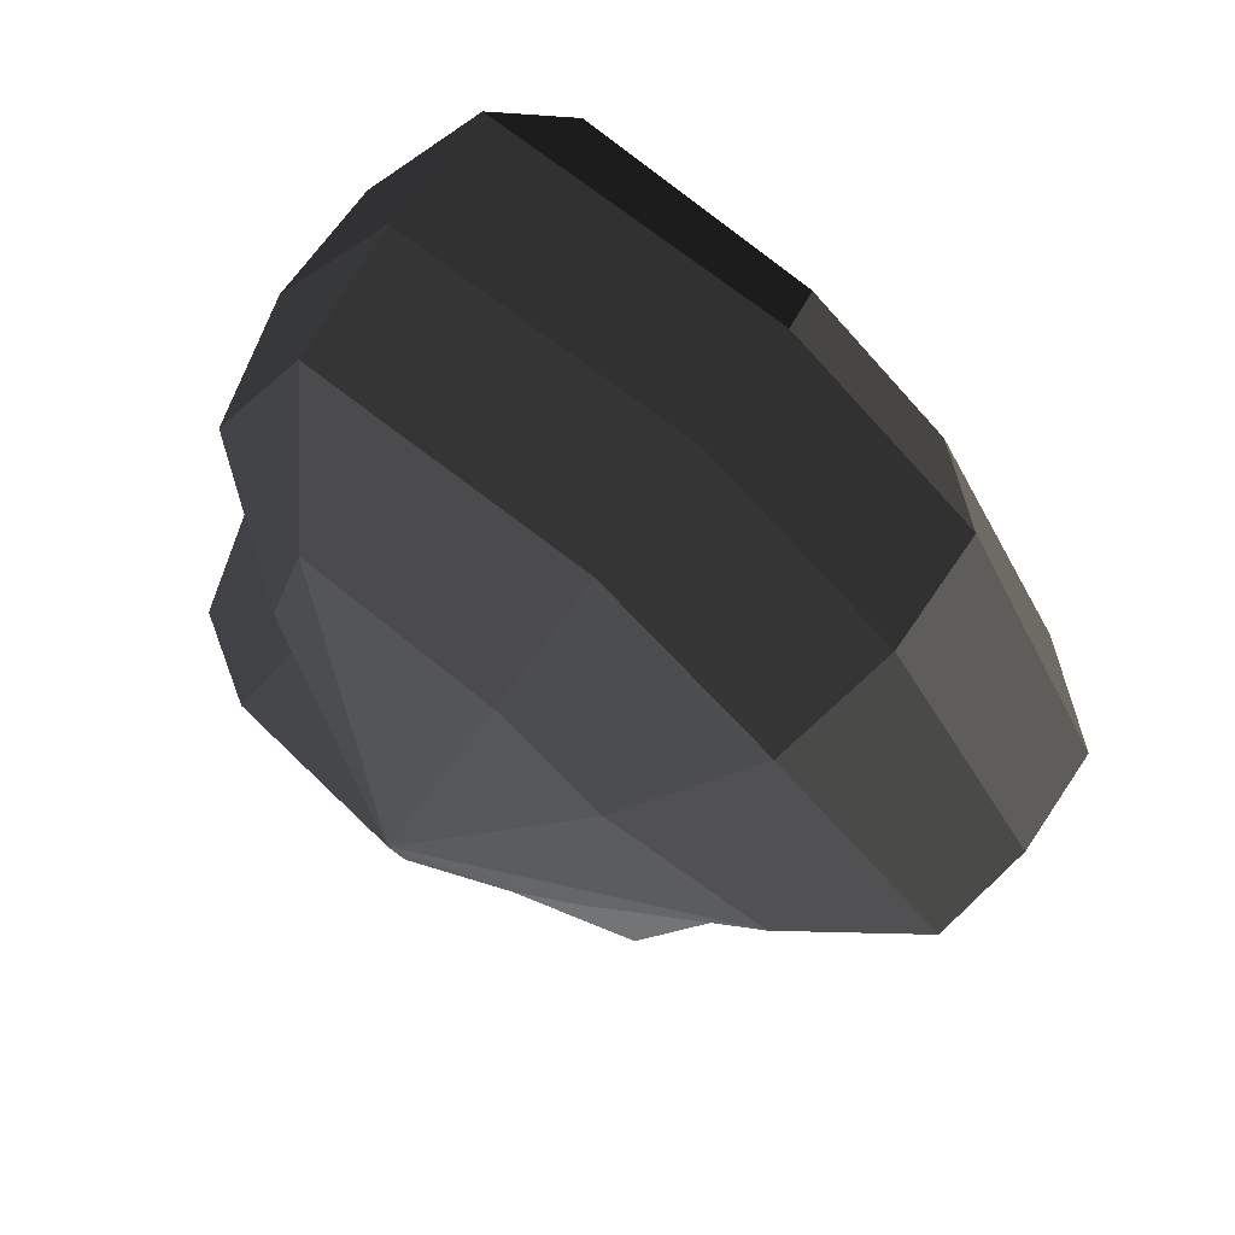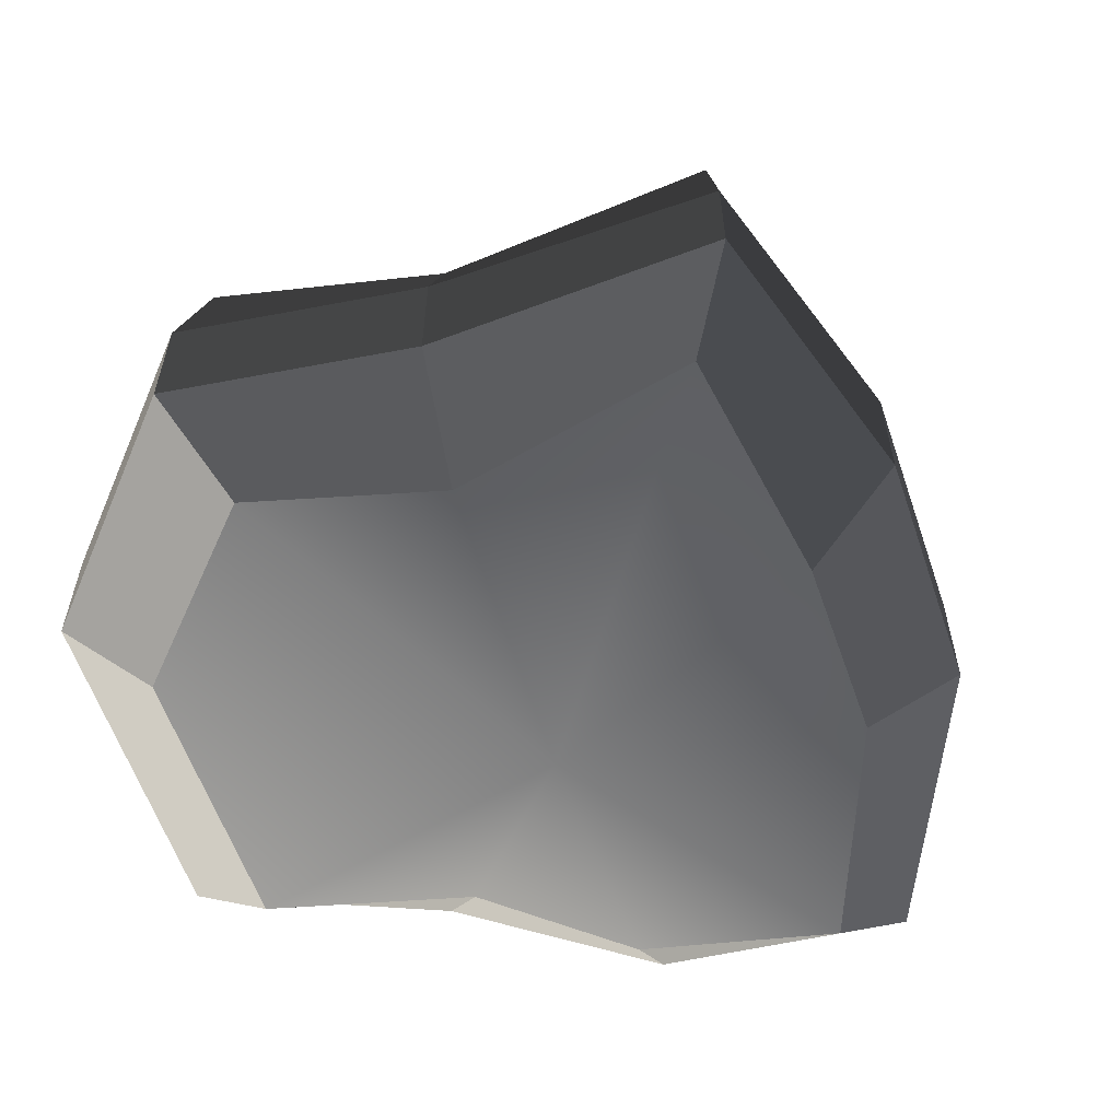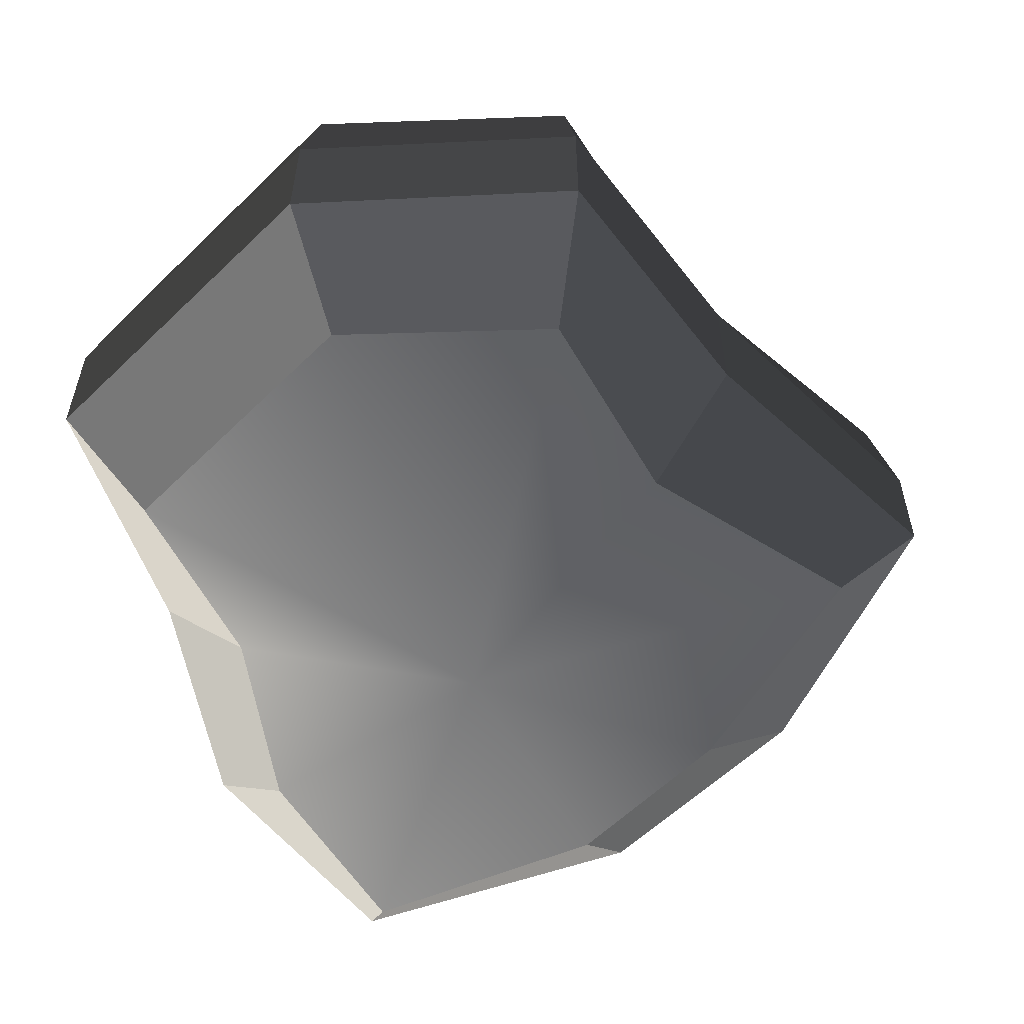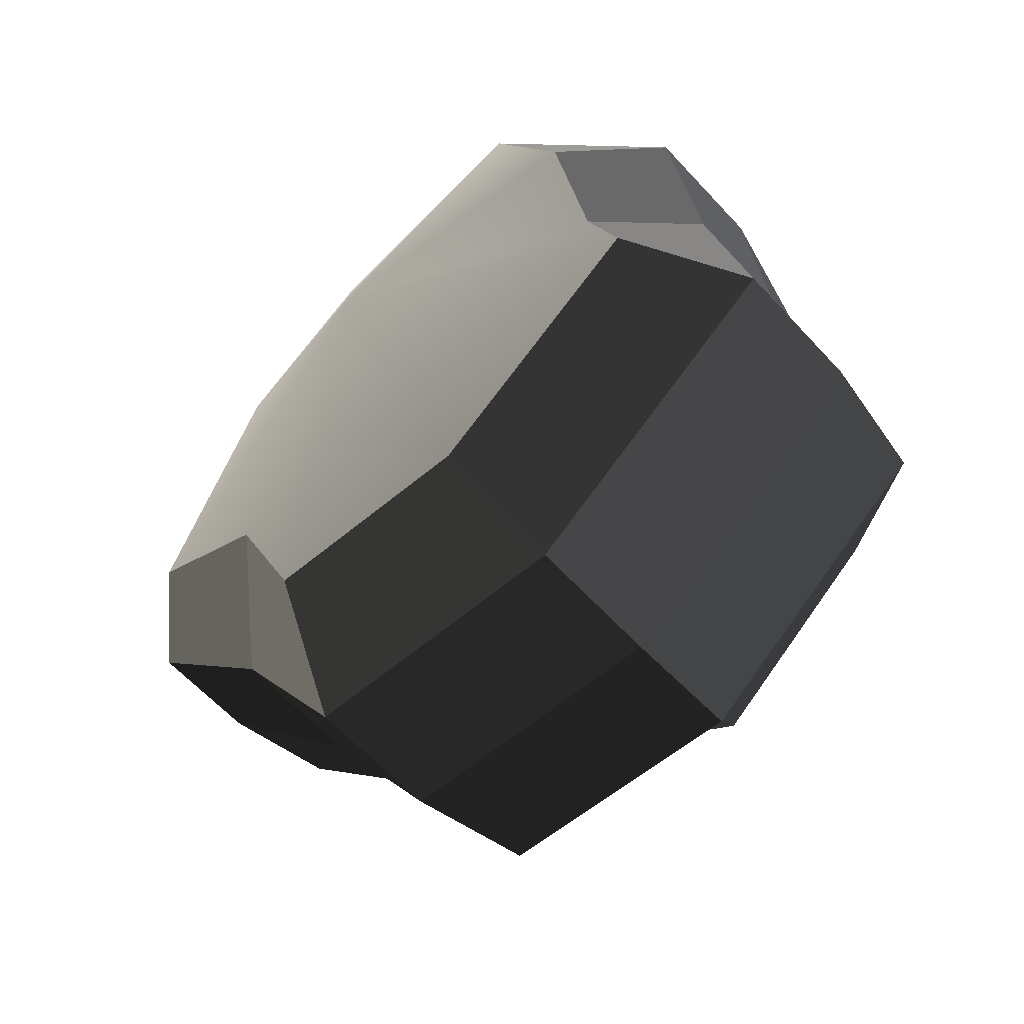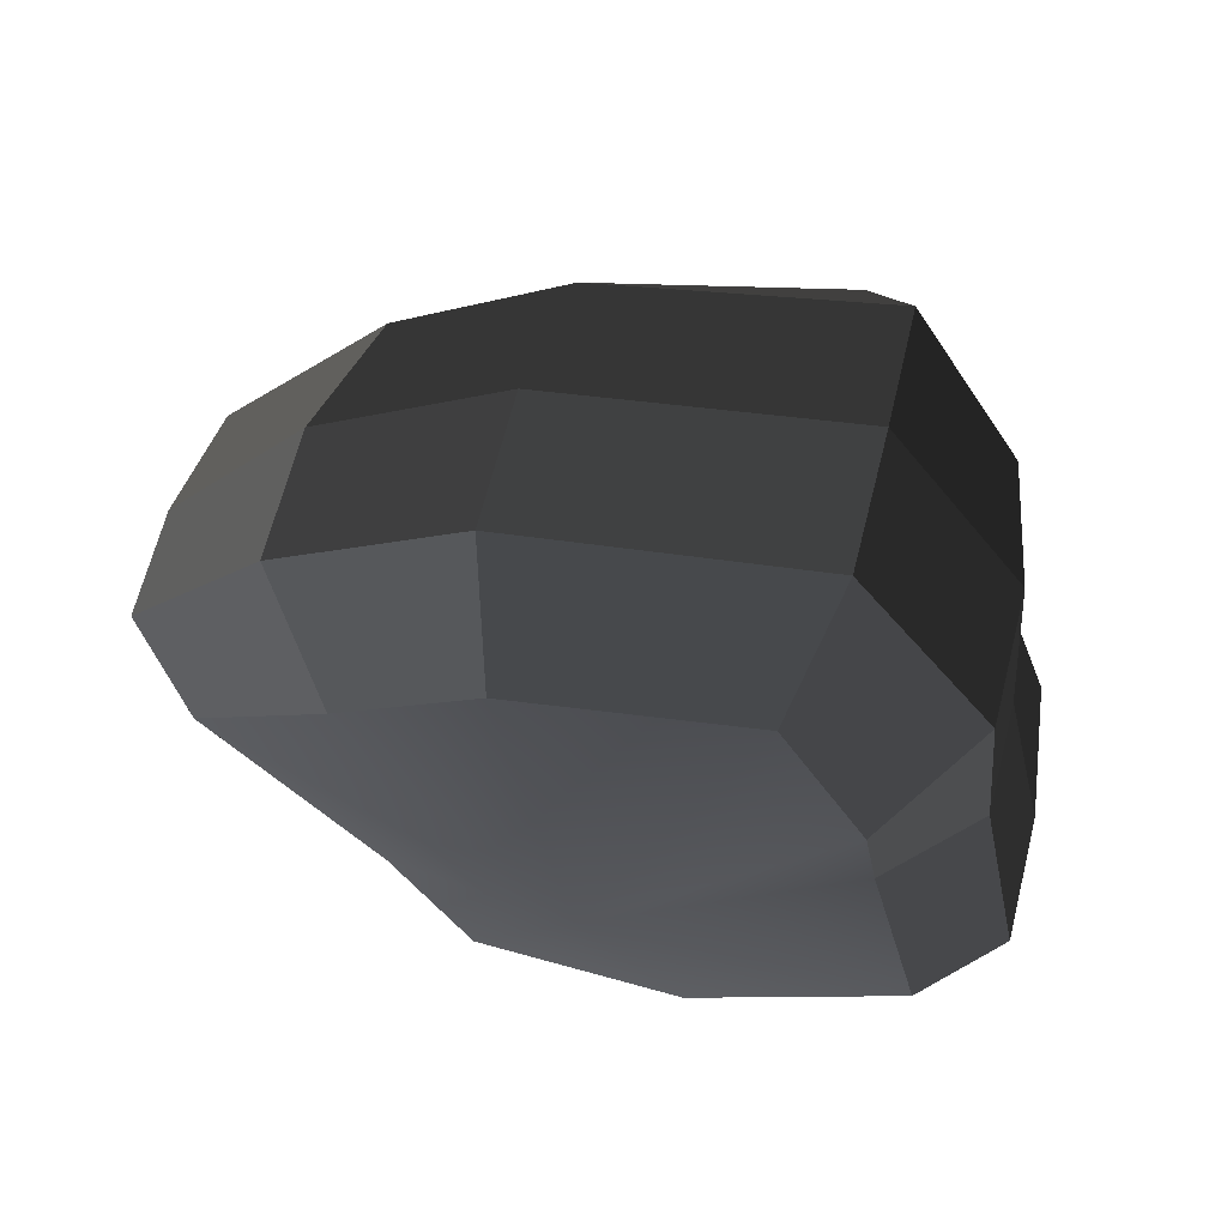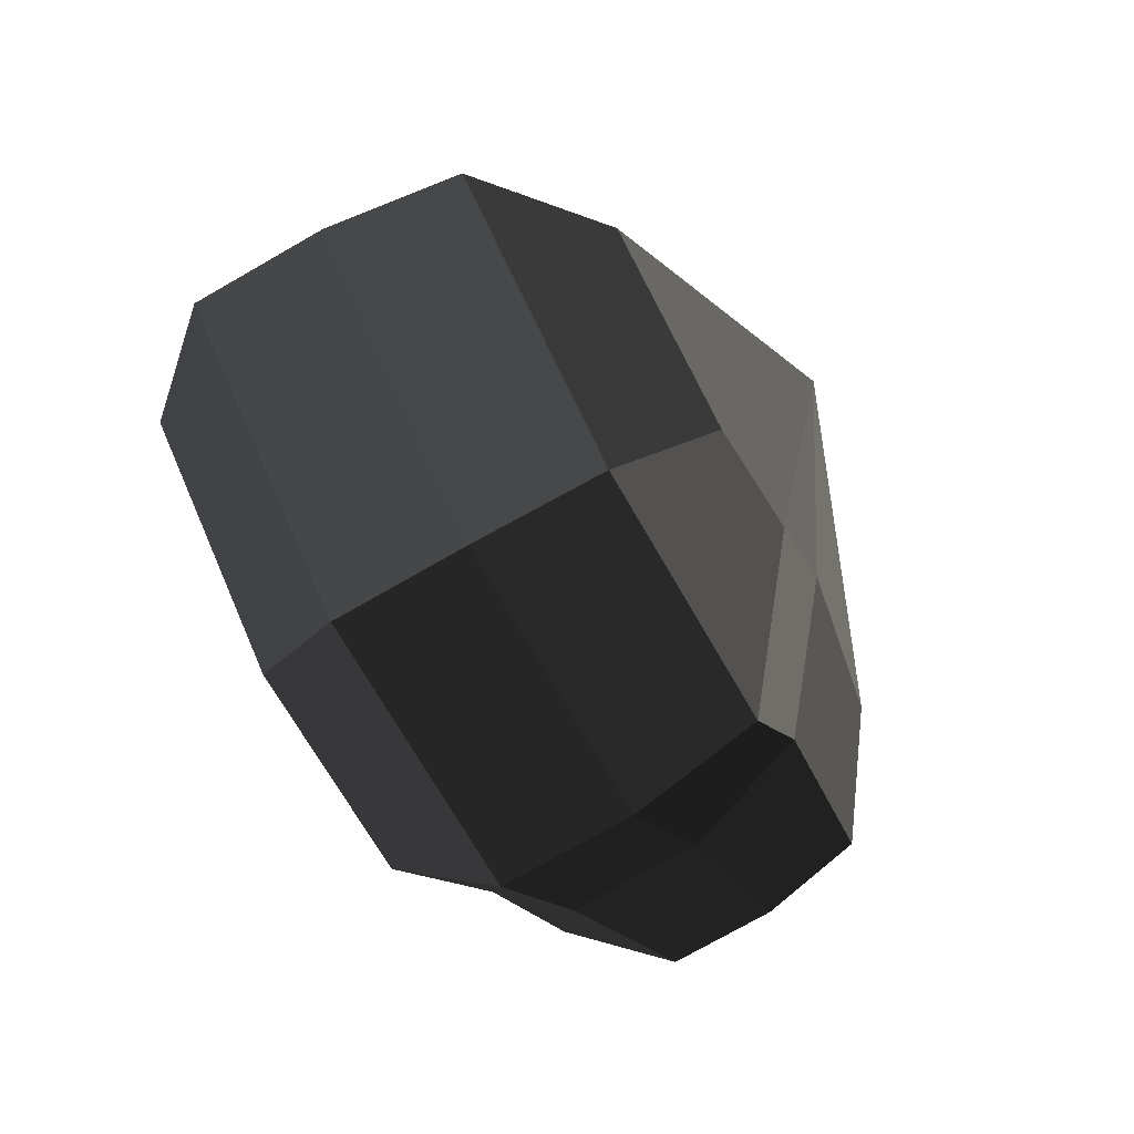
<metadata>
{"format":"obj","ext":"obj","renderer":"f3d","projection":"perspective","resolution":1024,"background":"white","views":[{"elev":63.5,"azim":-146.5,"up":"+Z"},{"elev":-59.9,"azim":-109.1,"up":"+Y"},{"elev":-58.1,"azim":-173.1,"up":"+Y"},{"elev":-61.2,"azim":42.3,"up":"+Z"},{"elev":64.9,"azim":14.1,"up":"+Z"},{"elev":-75.2,"azim":119.8,"up":"+Z"}]}
</metadata>
<code>
v 0.01455 -0.02578 -0.04036
v 0.004624 -0.03398 0.001091
v 0.03878 -0.02578 -0.02105
v -0.009663 -0.02578 -0.03818
v -0.01825 -0.02578 -0.01778
v -0.03822 -0.02223 0.001091
v -0.02135 -0.02578 0.01996
v -0.005298 -0.02578 0.03272
v 0.02109 -0.02578 0.04036
v 0.0306 -0.02578 0.01996
v 0.03219 -0.02223 0.001091
v 0.03878 -0.02578 -0.02105
v 0.04797 -0.01489 -0.02773
v 0.01805 -0.01489 -0.05115
v 0.01455 -0.02578 -0.04036
v 0.01455 -0.02578 -0.04036
v 0.01805 -0.01489 -0.05115
v -0.01317 -0.01489 -0.04897
v -0.009663 -0.02578 -0.03818
v -0.009663 -0.02578 -0.03818
v -0.01317 -0.01489 -0.04897
v -0.02743 -0.01489 -0.02445
v -0.01825 -0.02578 -0.01778
v -0.01825 -0.02578 -0.01778
v -0.02743 -0.01489 -0.02445
v -0.04797 -0.01289 0.001091
v -0.03822 -0.02223 0.001091
v -0.03822 -0.02223 0.001091
v -0.04797 -0.01289 0.001091
v -0.03053 -0.01489 0.02663
v -0.02135 -0.02578 0.01996
v -0.02135 -0.02578 0.01996
v -0.03053 -0.01489 0.02663
v -0.008805 -0.01489 0.04351
v -0.005298 -0.02578 0.03272
v -0.005298 -0.02578 0.03272
v -0.008805 -0.01489 0.04351
v 0.0246 -0.01489 0.05115
v 0.02109 -0.02578 0.04036
v 0.02109 -0.02578 0.04036
v 0.0246 -0.01489 0.05115
v 0.03978 -0.01489 0.02663
v 0.0306 -0.02578 0.01996
v 0.0306 -0.02578 0.01996
v 0.03978 -0.01489 0.02663
v 0.04193 -0.01289 0.001091
v 0.03219 -0.02223 0.001091
v 0.03219 -0.02223 0.001091
v 0.04193 -0.01289 0.001091
v 0.04797 -0.01489 -0.02773
v 0.03878 -0.02578 -0.02105
v 0.04797 -0.01489 -0.02773
v 0.04797 -0.0001485 -0.02773
v 0.01805 -0.0001485 -0.05115
v 0.01805 -0.01489 -0.05115
v 0.01805 -0.01489 -0.05115
v 0.01805 -0.0001485 -0.05115
v -0.01317 -0.0001485 -0.04897
v -0.01317 -0.01489 -0.04897
v -0.01317 -0.01489 -0.04897
v -0.01317 -0.0001485 -0.04897
v -0.02743 -0.0001485 -0.02445
v -0.02743 -0.01489 -0.02445
v -0.02743 -0.01489 -0.02445
v -0.02743 -0.0001485 -0.02445
v -0.04797 -0.0002295 0.001091
v -0.04797 -0.01289 0.001091
v -0.04797 -0.01289 0.001091
v -0.04797 -0.0002295 0.001091
v -0.03053 -0.0001485 0.02663
v -0.03053 -0.01489 0.02663
v -0.03053 -0.01489 0.02663
v -0.03053 -0.0001485 0.02663
v -0.008805 -0.0001485 0.04351
v -0.008805 -0.01489 0.04351
v -0.008805 -0.01489 0.04351
v -0.008805 -0.0001485 0.04351
v 0.0246 -0.0001485 0.05115
v 0.0246 -0.01489 0.05115
v 0.0246 -0.01489 0.05115
v 0.0246 -0.0001485 0.05115
v 0.03978 -0.0001485 0.02663
v 0.03978 -0.01489 0.02663
v 0.03978 -0.01489 0.02663
v 0.03978 -0.0001485 0.02663
v 0.04193 -0.0002295 0.001091
v 0.04193 -0.01289 0.001091
v 0.04193 -0.01289 0.001091
v 0.04193 -0.0002295 0.001091
v 0.04797 -0.0001485 -0.02773
v 0.04797 -0.01489 -0.02773
v 0.04797 -0.0001485 -0.02773
v 0.04569 0.01428 -0.0254
v 0.01715 0.01428 -0.04799
v 0.01805 -0.0001485 -0.05115
v 0.01805 -0.0001485 -0.05115
v 0.01715 0.01428 -0.04799
v -0.01183 0.01428 -0.0456
v -0.01317 -0.0001485 -0.04897
v -0.01317 -0.0001485 -0.04897
v -0.01183 0.01428 -0.0456
v -0.02321 0.01428 -0.02181
v -0.02743 -0.0001485 -0.02445
v -0.02743 -0.0001485 -0.02445
v -0.02321 0.01428 -0.02181
v -0.0453 0.01197 0.001197
v -0.04797 -0.0002295 0.001091
v -0.04797 -0.0002295 0.001091
v -0.0453 0.01197 0.001197
v -0.02661 0.01428 0.0242
v -0.03053 -0.0001485 0.02663
v -0.03053 -0.0001485 0.02663
v -0.02661 0.01428 0.0242
v -0.007042 0.01428 0.03961
v -0.008805 -0.0001485 0.04351
v -0.008805 -0.0001485 0.04351
v -0.007042 0.01428 0.03961
v 0.02433 0.01428 0.04799
v 0.0246 -0.0001485 0.05115
v 0.0246 -0.0001485 0.05115
v 0.02433 0.01428 0.04799
v 0.03671 0.01428 0.0242
v 0.03978 -0.0001485 0.02663
v 0.03978 -0.0001485 0.02663
v 0.03671 0.01428 0.0242
v 0.03865 0.01197 0.001197
v 0.04193 -0.0002295 0.001091
v 0.04193 -0.0002295 0.001091
v 0.03865 0.01197 0.001197
v 0.04569 0.01428 -0.0254
v 0.04797 -0.0001485 -0.02773
v 0.04569 0.01428 -0.0254
v 0.03225 0.02437 -0.01615
v 0.01204 0.02437 -0.03257
v 0.01715 0.01428 -0.04799
v 0.01715 0.01428 -0.04799
v 0.01204 0.02437 -0.03257
v -0.002592 0.02437 -0.02139
v -0.01183 0.01428 -0.0456
v -0.01183 0.01428 -0.0456
v -0.002592 0.02437 -0.02139
v -0.01125 0.02437 -0.0128
v -0.02321 0.01428 -0.02181
v -0.02321 0.01428 -0.02181
v -0.01125 0.02437 -0.0128
v -0.03124 0.02075 0.001117
v -0.0453 0.01197 0.001197
v -0.0453 0.01197 0.001197
v -0.03124 0.02075 0.001117
v -0.01443 0.02437 0.01503
v -0.02661 0.01428 0.0242
v -0.02661 0.01428 0.0242
v -0.01443 0.02437 0.01503
v -0.002592 0.02437 0.02475
v -0.007042 0.01428 0.03961
v -0.007042 0.01428 0.03961
v -0.002592 0.02437 0.02475
v 0.01874 0.02437 0.03257
v 0.02433 0.01428 0.04799
v 0.02433 0.01428 0.04799
v 0.01874 0.02437 0.03257
v 0.02387 0.02437 0.01503
v 0.03671 0.01428 0.0242
v 0.03671 0.01428 0.0242
v 0.02387 0.02437 0.01503
v 0.02504 0.02075 0.001117
v 0.03865 0.01197 0.001197
v 0.03865 0.01197 0.001197
v 0.02504 0.02075 0.001117
v 0.03225 0.02437 -0.01615
v 0.04569 0.01428 -0.0254
v 0.03225 0.02437 -0.01615
v 0.004624 0.03398 0.001091
v 0.01204 0.02437 -0.03257
v 0.01204 0.02437 -0.03257
v 0.004624 0.03398 0.001091
v -0.002592 0.02437 -0.02139
v -0.002592 0.02437 -0.02139
v 0.004624 0.03398 0.001091
v -0.01125 0.02437 -0.0128
v -0.01125 0.02437 -0.0128
v 0.004624 0.03398 0.001091
v -0.03124 0.02075 0.001117
v -0.03124 0.02075 0.001117
v 0.004624 0.03398 0.001091
v -0.01443 0.02437 0.01503
v -0.01443 0.02437 0.01503
v 0.004624 0.03398 0.001091
v -0.002592 0.02437 0.02475
v -0.002592 0.02437 0.02475
v 0.004624 0.03398 0.001091
v 0.01874 0.02437 0.03257
v 0.01874 0.02437 0.03257
v 0.004624 0.03398 0.001091
v 0.02387 0.02437 0.01503
v 0.02387 0.02437 0.01503
v 0.004624 0.03398 0.001091
v 0.02504 0.02075 0.001117
v 0.02504 0.02075 0.001117
v 0.004624 0.03398 0.001091
v 0.03225 0.02437 -0.01615
g pCylinder6_5_3702_83
f 1 3 2
f 4 1 2
f 5 4 2
f 6 5 2
f 7 6 2
f 8 7 2
f 9 8 2
f 10 9 2
f 11 10 2
f 3 11 2
f 12 14 13
f 12 15 14
f 16 18 17
f 16 19 18
f 20 22 21
f 20 23 22
f 24 26 25
f 24 27 26
f 28 30 29
f 28 31 30
f 32 34 33
f 32 35 34
f 36 38 37
f 36 39 38
f 40 42 41
f 40 43 42
f 44 46 45
f 44 47 46
f 48 50 49
f 48 51 50
f 52 54 53
f 52 55 54
f 56 58 57
f 56 59 58
f 60 62 61
f 60 63 62
f 64 66 65
f 64 67 66
f 68 70 69
f 68 71 70
f 72 74 73
f 72 75 74
f 76 78 77
f 76 79 78
f 80 82 81
f 80 83 82
f 84 86 85
f 84 87 86
f 88 90 89
f 88 91 90
f 92 94 93
f 92 95 94
f 96 98 97
f 96 99 98
f 100 102 101
f 100 103 102
f 104 106 105
f 104 107 106
f 108 110 109
f 108 111 110
f 112 114 113
f 112 115 114
f 116 118 117
f 116 119 118
f 120 122 121
f 120 123 122
f 124 126 125
f 124 127 126
f 128 130 129
f 128 131 130
f 132 134 133
f 132 135 134
f 136 138 137
f 136 139 138
f 140 142 141
f 140 143 142
f 144 146 145
f 144 147 146
f 148 150 149
f 148 151 150
f 152 154 153
f 152 155 154
f 156 158 157
f 156 159 158
f 160 162 161
f 160 163 162
f 164 166 165
f 164 167 166
f 168 170 169
f 168 171 170
f 172 174 173
f 175 177 176
f 178 180 179
f 181 183 182
f 184 186 185
f 187 189 188
f 190 192 191
f 193 195 194
f 196 198 197
f 199 201 200

</code>
